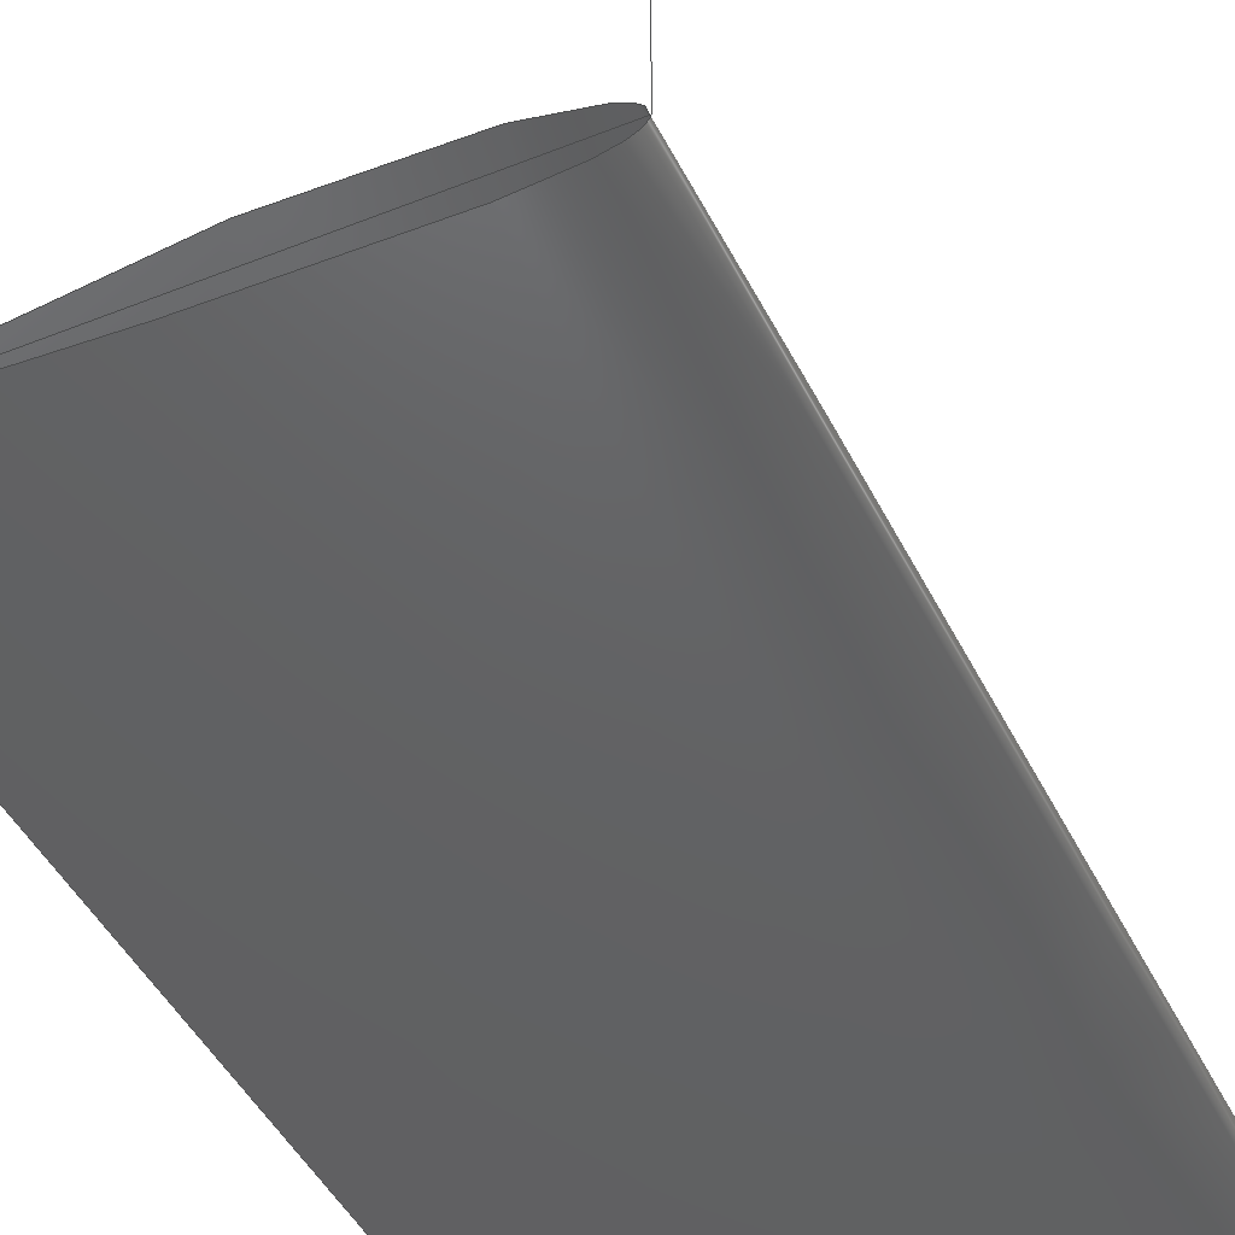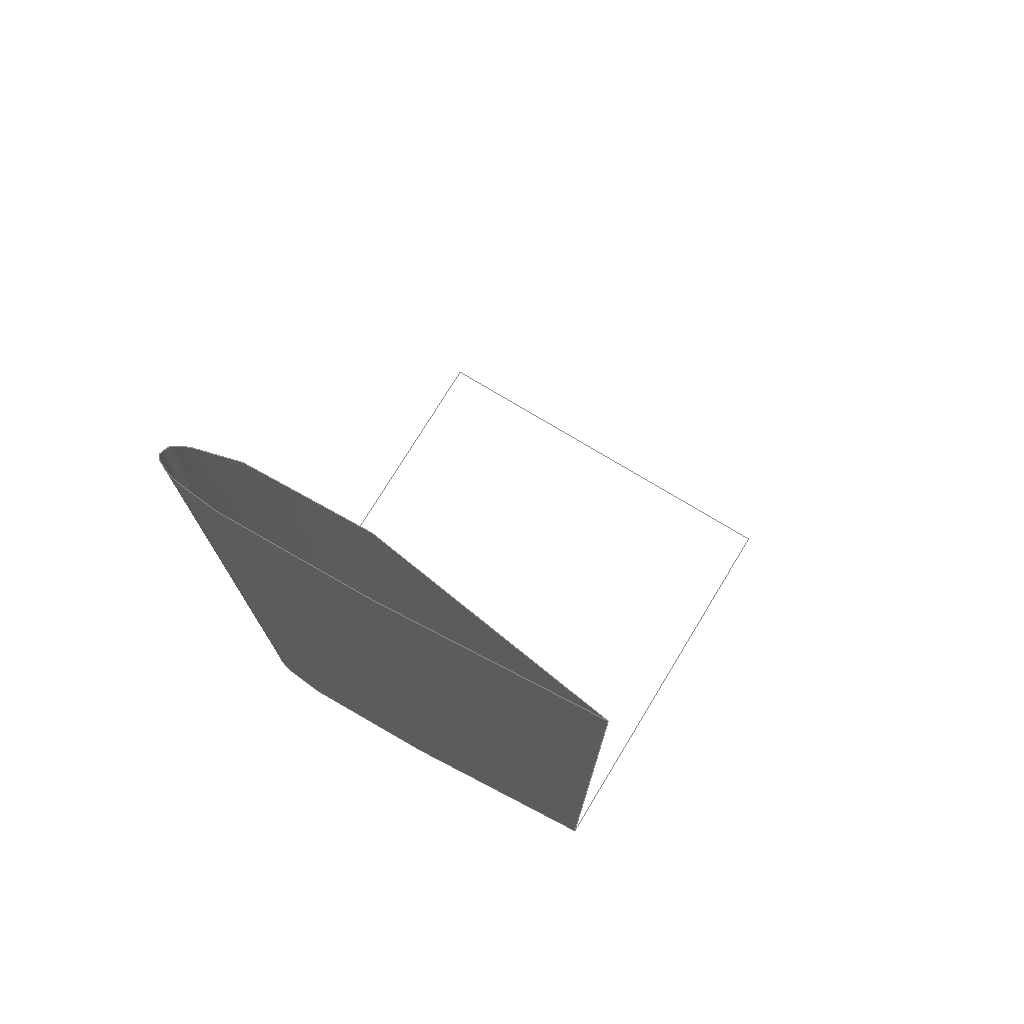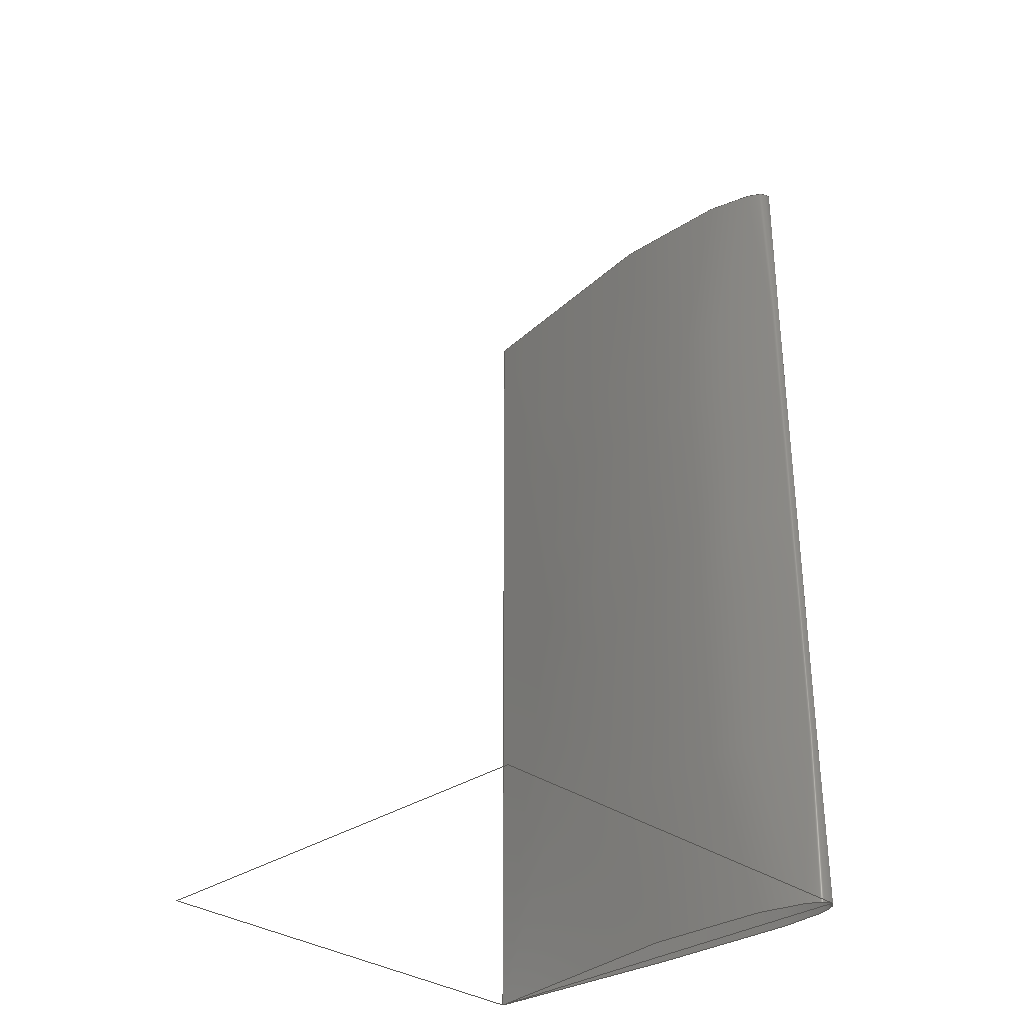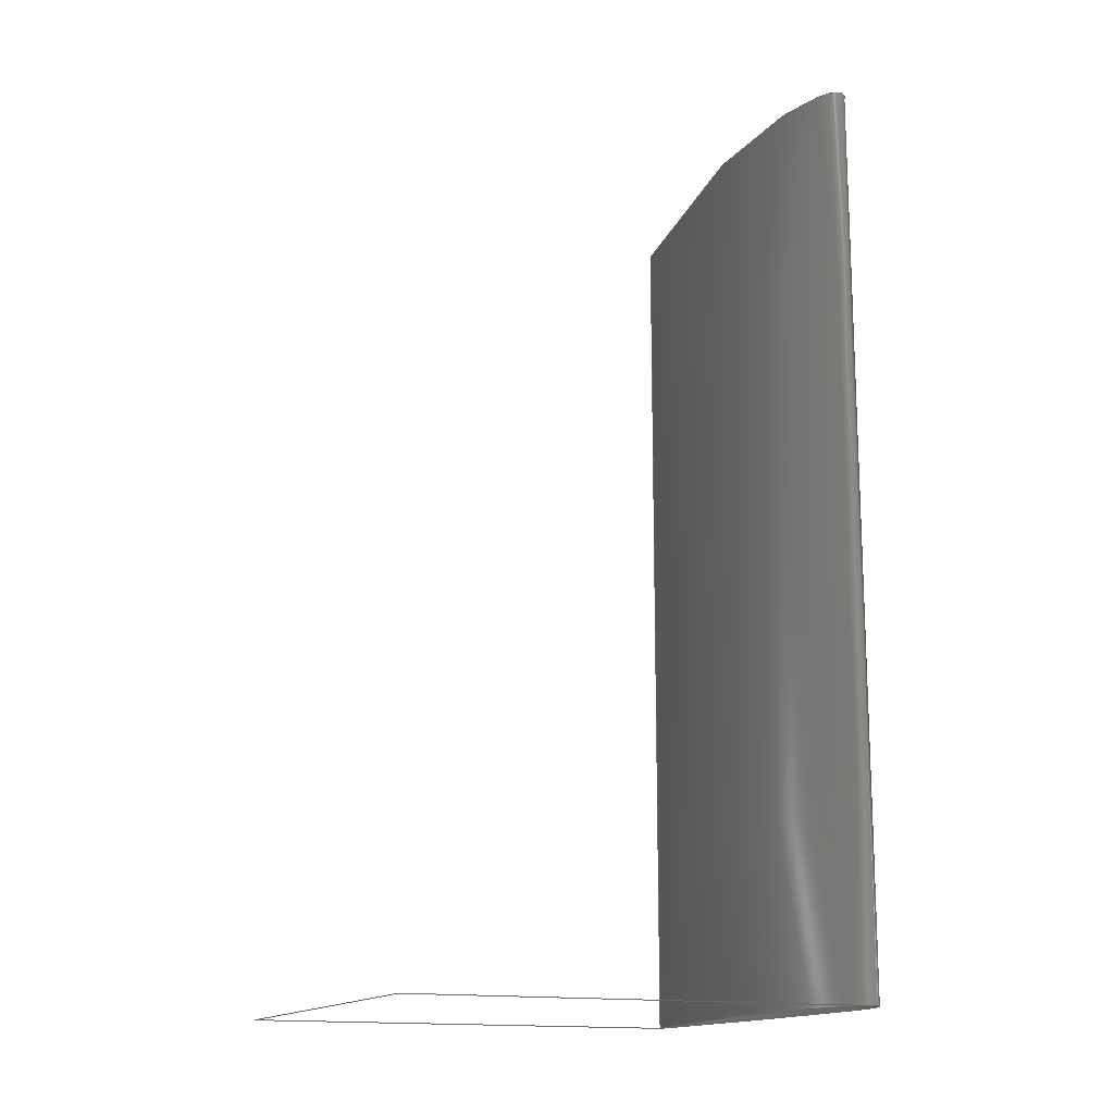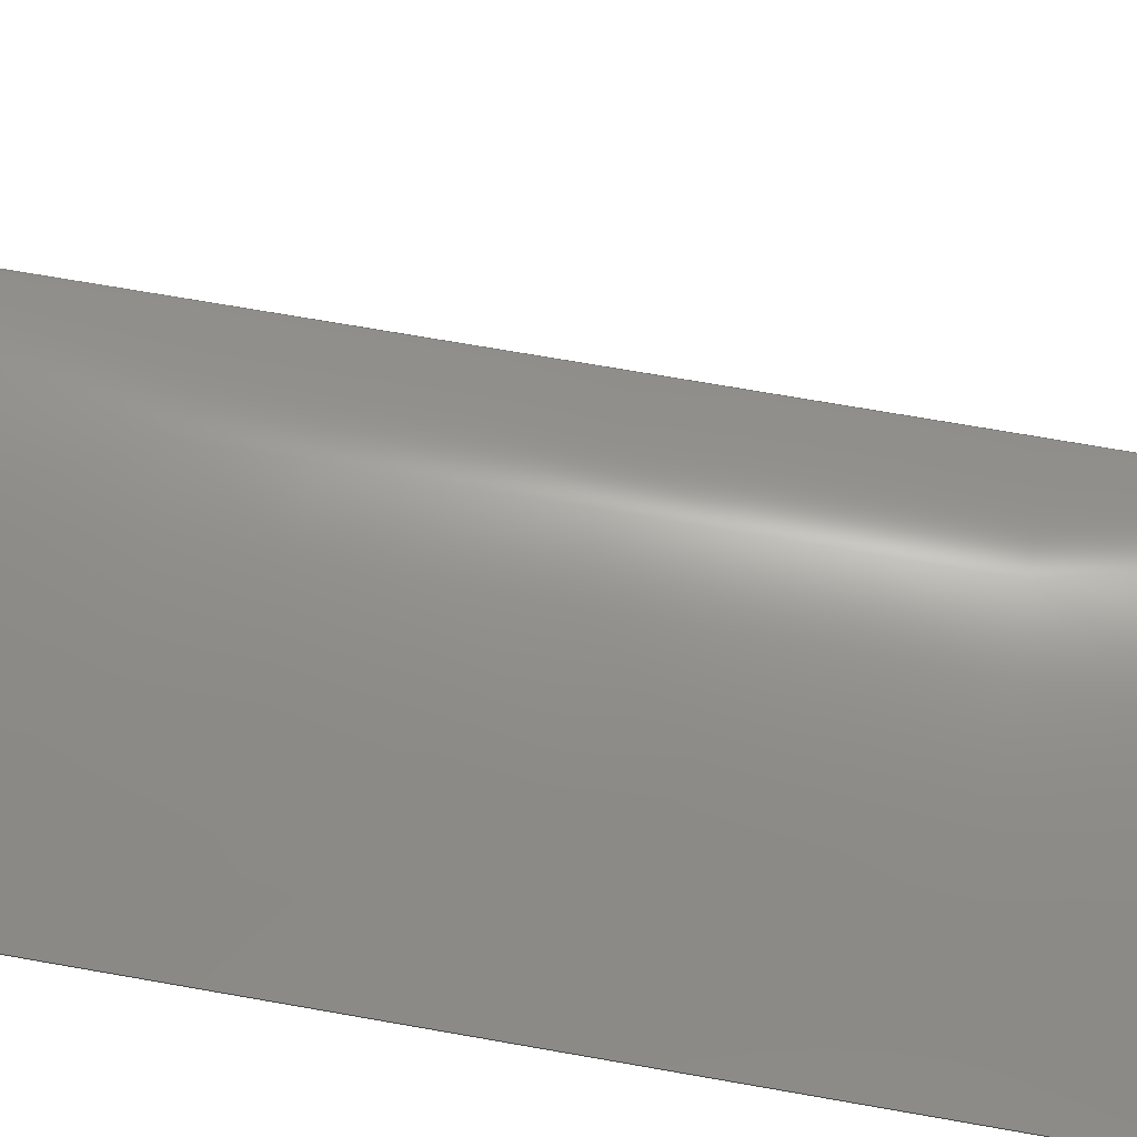
<metadata>
{"format":"iges","ext":"igs","renderer":"f3d","projection":"perspective","resolution":1024,"background":"white","views":[{"elev":-44.8,"azim":-155.0,"up":"+Y"},{"elev":75.0,"azim":31.3,"up":"+Z"},{"elev":-31.9,"azim":-135.6,"up":"+Z"},{"elev":-15.2,"azim":-112.7,"up":"+Z"},{"elev":68.6,"azim":100.1,"up":"+Y"}]}
</metadata>
<code>
# Created via the free libIGES (https://github.com/cbernardo/libIGES)
,,4Hnone,5H1IGS,4Hnone,19HlibIGES Version 0.3,32,38,6,308,15,,1,2,2HM
M,1,1,15H2.022e+07,1e-08,0,,,11,0,15H2.022e+07;
     128       1       0       0       0       0       0       0       0
     128       0       0     191       0                               0
     102     192       0       0       0       0       0       0       0
     102       0       0       1       0                               0
     126     193       0       0       0       0       0       0   10000
     126       0       0       2       0                               0
     126     195       0       0       0       0       0       0   10000
     126       0       0       2       0                               0
     126     197       0       0       0       0       0       0   10000
     126       0       0       2       0                               0
     126     199       0       0       0       0       0       0   10000
     126       0       0       2       0                               0
128,34,10,3,3,0,0,1,0,0,0,0,0,0,0.05834,0.09973,            1
0.1493,0.1986,0.2479,0.297,0.3379,0.3706,0.3952,          1
0.42,0.4408,0.4576,0.4706,0.4819,0.4929,0.5028,        1
0.5125,0.5225,0.5332,0.5457,0.5621,0.5826,0.6072,          1
0.6317,0.6644,0.7052,0.7543,0.8034,0.8525,0.9017,         1
0.9426,1,1,1,1,0,0,0,0,0.2,0.3,0.4,0.5,0.6,          1
0.7,0.8,1,1,1,1,1,1,1,1,1,1,1,1,1,1,       1
1,1,1,1,1,1,1,1,1,1,1,1,1,1,1,1,       1
1,1,1,1,1,1,1,1,1,1,1,1,1,1,1,1,       1
1,1,1,1,1,1,1,1,1,1,1,1,1,1,1,1,       1
1,1,1,1,1,1,1,1,1,1,1,1,1,1,1,1,       1
1,1,1,1,1,1,1,1,1,1,1,1,1,1,1,1,       1
1,1,1,1,1,1,1,1,1,1,1,1,1,1,1,1,       1
1,1,1,1,1,1,1,1,1,1,1,1,1,1,1,1,       1
1,1,1,1,1,1,1,1,1,1,1,1,1,1,1,1,       1
1,1,1,1,1,1,1,1,1,1,1,1,1,1,1,1,       1
1,1,1,1,1,1,1,1,1,1,1,1,1,1,1,1,       1
1,1,1,1,1,1,1,1,1,1,1,1,1,1,1,1,       1
1,1,1,1,1,1,1,1,1,1,1,1,1,1,1,1,       1
1,1,1,1,1,1,1,1,1,1,1,1,1,1,1,1,       1
1,1,1,1,1,1,1,1,1,1,1,1,1,1,1,1,       1
1,1,1,1,1,1,1,1,1,1,1,1,1,1,1,1,       1
1,1,1,1,1,1,1,1,1,1,1,1,1,1,1,1,       1
1,1,1,1,1,1,1,1,1,1,1,1,1,1,1,1,       1
1,1,1,1,1,1,1,1,1,1,1,1,1,1,1,1,       1
1,1,1,1,1,1,1,1,1,1,1,1,1,1,1,1,       1
1,1,1,1,1,1,1,1,1,1,1,1,1,1,1,1,       1
1,1,1,1,1,1,1,1,1,1,1,1,1,1,1,1,       1
1,1,1,1,1,1,1,1,1,1,1,1,1,1,1,1,       1
1,1,1,1,1,1,1,1,1,1,1,1,1,1,1,1,       1
1,1,1,1,1,1,1,1,0,0,0.9615,0.009879,0,       1
0.8948,0.02193,0,0.7947,0.03871,0,0.7003,0.05214,         1
0,0.6003,0.06411,0,0.5002,0.07286,0,0.4057,            1
0.07845,0,0.3222,0.07979,0,0.2554,0.07747,0,           1
0.1998,0.07297,0,0.1524,0.0669,0,0.1107,                1
0.05925,0,0.07725,0.05055,0,0.05069,0.04203,0,         1
0.02839,0.03218,0,0.01014,0.02145,0,-0.005075,           1
0.001206,0,0.01019,-0.01704,0,0.02908,-0.0245,0,       1
0.05094,-0.03077,0,0.07752,-0.03527,0,0.111,             1
-0.03872,0,0.1527,-0.04145,0,0.2,-0.04251,0,        1
0.2556,-0.04234,0,0.3222,-0.04068,0,0.4056,                1
-0.038,0,0.5,-0.03362,0,0.6,-0.02765,0,         1
0.7,-0.02139,0,0.7945,-0.01555,0,0.8945,              1
-0.008228,0,0.9612,-0.004635,0,1,0,0,1,0,          1
0.1333,0.9615,0.009879,0.1333,0.8948,0.02193,              1
0.1333,0.7947,0.03871,0.1333,0.7003,0.05214,0.1333,         1
0.6003,0.06411,0.1333,0.5002,0.07286,0.1333,               1
0.4057,0.07845,0.1333,0.3222,0.07979,0.1333,               1
0.2554,0.07747,0.1333,0.1998,0.07297,0.1333,               1
0.1524,0.0669,0.1333,0.1107,0.05925,0.1333,               1
0.07725,0.05055,0.1333,0.05069,0.04203,0.1333,             1
0.02839,0.03218,0.1333,0.01014,0.02145,0.1333,             1
-0.005075,0.001206,0.1333,0.01019,-0.01704,0.1333,         1
0.02908,-0.0245,0.1333,0.05094,-0.03077,0.1333,            1
0.07752,-0.03527,0.1333,0.111,-0.03872,0.1333,             1
0.1527,-0.04145,0.1333,0.2,-0.04251,0.1333,             1
0.2556,-0.04234,0.1333,0.3222,-0.04068,0.1333,             1
0.4056,-0.038,0.1333,0.5,-0.03362,0.1333,0.6,       1
-0.02765,0.1333,0.7,-0.02139,0.1333,0.7945,             1
-0.01555,0.1333,0.8945,-0.008228,0.1333,0.9612,            1
-0.004635,0.1333,1,0,0.1333,1,0,0.3333,0.9615,       1
0.009879,0.3333,0.8948,0.02193,0.3333,0.7947,0.03871,       1
0.3333,0.7003,0.05214,0.3333,0.6003,0.06411,               1
0.3333,0.5002,0.07286,0.3333,0.4057,0.07845,               1
0.3333,0.3222,0.07979,0.3333,0.2554,0.07747,               1
0.3333,0.1998,0.07297,0.3333,0.1524,0.0669,               1
0.3333,0.1107,0.05925,0.3333,0.07725,0.05055,              1
0.3333,0.05069,0.04203,0.3333,0.02839,0.03218,             1
0.3333,0.01014,0.02145,0.3333,-0.005075,0.001206,          1
0.3333,0.01019,-0.01704,0.3333,0.02908,-0.0245,            1
0.3333,0.05094,-0.03077,0.3333,0.07752,-0.03527,            1
0.3333,0.111,-0.03872,0.3333,0.1527,-0.04145,             1
0.3333,0.2,-0.04251,0.3333,0.2556,-0.04234,             1
0.3333,0.3222,-0.04068,0.3333,0.4056,-0.038,               1
0.3333,0.5,-0.03362,0.3333,0.6,-0.02765,              1
0.3333,0.7,-0.02139,0.3333,0.7945,-0.01555,             1
0.3333,0.8945,-0.008228,0.3333,0.9612,-0.004635,           1
0.3333,1,0,0.3333,1,0,0.6,0.9615,0.009879,0.6,         1
0.8948,0.02193,0.6,0.7947,0.03871,0.6,0.7003,0.05214,         1
0.6,0.6003,0.06411,0.6,0.5002,0.07286,0.6,0.4057,            1
0.07845,0.6,0.3222,0.07979,0.6,0.2554,0.07747,0.6,           1
0.1998,0.07297,0.6,0.1524,0.0669,0.6,0.1107,                1
0.05925,0.6,0.07725,0.05055,0.6,0.05069,0.04203,0.6,         1
0.02839,0.03218,0.6,0.01014,0.02145,0.6,-0.005075,           1
0.001206,0.6,0.01019,-0.01704,0.6,0.02908,-0.0245,0.6,       1
0.05094,-0.03077,0.6,0.07752,-0.03527,0.6,0.111,             1
-0.03872,0.6,0.1527,-0.04145,0.6,0.2,-0.04251,0.6,        1
0.2556,-0.04234,0.6,0.3222,-0.04068,0.6,0.4056,                1
-0.038,0.6,0.5,-0.03362,0.6,0.6,-0.02765,0.6,         1
0.7,-0.02139,0.6,0.7945,-0.01555,0.6,0.8945,              1
-0.008228,0.6,0.9612,-0.004635,0.6,1,0,0.6,1,0,          1
0.8,0.9615,0.009879,0.8,0.8948,0.02193,0.8,0.7947,             1
0.03871,0.8,0.7003,0.05214,0.8,0.6003,0.06411,0.8,            1
0.5002,0.07286,0.8,0.4057,0.07845,0.8,0.3222,                1
0.07979,0.8,0.2554,0.07747,0.8,0.1998,0.07297,0.8,           1
0.1524,0.0669,0.8,0.1107,0.05925,0.8,0.07725,               1
0.05055,0.8,0.05069,0.04203,0.8,0.02839,0.03218,0.8,         1
0.01014,0.02145,0.8,-0.005075,0.001206,0.8,0.01019,          1
-0.01704,0.8,0.02908,-0.0245,0.8,0.05094,-0.03077,0.8,       1
0.07752,-0.03527,0.8,0.111,-0.03872,0.8,0.1527,              1
-0.04145,0.8,0.2,-0.04251,0.8,0.2556,-0.04234,0.8,        1
0.3222,-0.04068,0.8,0.4056,-0.038,0.8,0.5,                1
-0.03362,0.8,0.6,-0.02765,0.8,0.7,-0.02139,0.8,         1
0.7945,-0.01555,0.8,0.8945,-0.008228,0.8,0.9612,             1
-0.004635,0.8,1,0,0.8,1,0,1,0.9615,0.009879,1,       1
0.8948,0.02193,1,0.7947,0.03871,1,0.7003,0.05214,         1
1,0.6003,0.06411,1,0.5002,0.07286,1,0.4057,            1
0.07845,1,0.3222,0.07979,1,0.2554,0.07747,1,           1
0.1998,0.07297,1,0.1524,0.0669,1,0.1107,                1
0.05925,1,0.07725,0.05055,1,0.05069,0.04203,1,         1
0.02839,0.03218,1,0.01014,0.02145,1,-0.005075,           1
0.001206,1,0.01019,-0.01704,1,0.02908,-0.0245,1,       1
0.05094,-0.03077,1,0.07752,-0.03527,1,0.111,             1
-0.03872,1,0.1527,-0.04145,1,0.2,-0.04251,1,        1
0.2556,-0.04234,1,0.3222,-0.04068,1,0.4056,                1
-0.038,1,0.5,-0.03362,1,0.6,-0.02765,1,         1
0.7,-0.02139,1,0.7945,-0.01555,1,0.8945,              1
-0.008228,1,0.9612,-0.004635,1,1,0,1,1,0,          1
1.2,0.9615,0.009879,1.2,0.8948,0.02193,1.2,0.7947,             1
0.03871,1.2,0.7003,0.05214,1.2,0.6003,0.06411,1.2,            1
0.5002,0.07286,1.2,0.4057,0.07845,1.2,0.3222,                1
0.07979,1.2,0.2554,0.07747,1.2,0.1998,0.07297,1.2,           1
0.1524,0.0669,1.2,0.1107,0.05925,1.2,0.07725,               1
0.05055,1.2,0.05069,0.04203,1.2,0.02839,0.03218,1.2,         1
0.01014,0.02145,1.2,-0.005075,0.001206,1.2,0.01019,          1
-0.01704,1.2,0.02908,-0.0245,1.2,0.05094,-0.03077,1.2,       1
0.07752,-0.03527,1.2,0.111,-0.03872,1.2,0.1527,              1
-0.04145,1.2,0.2,-0.04251,1.2,0.2556,-0.04234,1.2,        1
0.3222,-0.04068,1.2,0.4056,-0.038,1.2,0.5,                1
-0.03362,1.2,0.6,-0.02765,1.2,0.7,-0.02139,1.2,         1
0.7945,-0.01555,1.2,0.8945,-0.008228,1.2,0.9612,             1
-0.004635,1.2,1,0,1.2,1,0,1.4,0.9615,0.009879,1.4,       1
0.8948,0.02193,1.4,0.7947,0.03871,1.4,0.7003,0.05214,         1
1.4,0.6003,0.06411,1.4,0.5002,0.07286,1.4,0.4057,            1
0.07845,1.4,0.3222,0.07979,1.4,0.2554,0.07747,1.4,           1
0.1998,0.07297,1.4,0.1524,0.0669,1.4,0.1107,                1
0.05925,1.4,0.07725,0.05055,1.4,0.05069,0.04203,1.4,         1
0.02839,0.03218,1.4,0.01014,0.02145,1.4,-0.005075,           1
0.001206,1.4,0.01019,-0.01704,1.4,0.02908,-0.0245,1.4,       1
0.05094,-0.03077,1.4,0.07752,-0.03527,1.4,0.111,             1
-0.03872,1.4,0.1527,-0.04145,1.4,0.2,-0.04251,1.4,        1
0.2556,-0.04234,1.4,0.3222,-0.04068,1.4,0.4056,                1
-0.038,1.4,0.5,-0.03362,1.4,0.6,-0.02765,1.4,         1
0.7,-0.02139,1.4,0.7945,-0.01555,1.4,0.8945,              1
-0.008228,1.4,0.9612,-0.004635,1.4,1,0,1.4,1,0,          1
1.667,0.9615,0.009879,1.667,0.8948,0.02193,1.667,        1
0.7947,0.03871,1.667,0.7003,0.05214,1.667,0.6003,           1
0.06411,1.667,0.5002,0.07286,1.667,0.4057,0.07845,       1
1.667,0.3222,0.07979,1.667,0.2554,0.07747,1.667,         1
0.1998,0.07297,1.667,0.1524,0.0669,1.667,0.1107,        1
0.05925,1.667,0.07725,0.05055,1.667,0.05069,               1
0.04203,1.667,0.02839,0.03218,1.667,0.01014,               1
0.02145,1.667,-0.005075,0.001206,1.667,0.01019,            1
-0.01704,1.667,0.02908,-0.0245,1.667,0.05094,              1
-0.03077,1.667,0.07752,-0.03527,1.667,0.111,               1
-0.03872,1.667,0.1527,-0.04145,1.667,0.2,               1
-0.04251,1.667,0.2556,-0.04234,1.667,0.3222,               1
-0.04068,1.667,0.4056,-0.038,1.667,0.5,                 1
-0.03362,1.667,0.6,-0.02765,1.667,0.7,                1
-0.02139,1.667,0.7945,-0.01555,1.667,0.8945,               1
-0.008228,1.667,0.9612,-0.004635,1.667,1,0,              1
1.667,1,0,1.867,0.9615,0.009879,1.867,0.8948,          1
0.02193,1.867,0.7947,0.03871,1.867,0.7003,0.05214,          1
1.867,0.6003,0.06411,1.867,0.5002,0.07286,1.867,         1
0.4057,0.07845,1.867,0.3222,0.07979,1.867,0.2554,        1
0.07747,1.867,0.1998,0.07297,1.867,0.1524,0.0669,       1
1.867,0.1107,0.05925,1.867,0.07725,0.05055,1.867,        1
0.05069,0.04203,1.867,0.02839,0.03218,1.867,               1
0.01014,0.02145,1.867,-0.005075,0.001206,1.867,            1
0.01019,-0.01704,1.867,0.02908,-0.0245,1.867,              1
0.05094,-0.03077,1.867,0.07752,-0.03527,1.867,              1
0.111,-0.03872,1.867,0.1527,-0.04145,1.867,               1
0.2,-0.04251,1.867,0.2556,-0.04234,1.867,               1
0.3222,-0.04068,1.867,0.4056,-0.038,1.867,0.5,        1
-0.03362,1.867,0.6,-0.02765,1.867,0.7,                1
-0.02139,1.867,0.7945,-0.01555,1.867,0.8945,               1
-0.008228,1.867,0.9612,-0.004635,1.867,1,0,              1
1.867,1,0,2,0.9615,0.009879,2,0.8948,0.02193,        1
2,0.7947,0.03871,2,0.7003,0.05214,2,0.6003,               1
0.06411,2,0.5002,0.07286,2,0.4057,0.07845,2,           1
0.3222,0.07979,2,0.2554,0.07747,2,0.1998,                1
0.07297,2,0.1524,0.0669,2,0.1107,0.05925,2,           1
0.07725,0.05055,2,0.05069,0.04203,2,0.02839,             1
0.03218,2,0.01014,0.02145,2,-0.005075,0.001206,          1
2,0.01019,-0.01704,2,0.02908,-0.0245,2,0.05094,        1
-0.03077,2,0.07752,-0.03527,2,0.111,-0.03872,2,        1
0.1527,-0.04145,2,0.2,-0.04251,2,0.2556,              1
-0.04234,2,0.3222,-0.04068,2,0.4056,-0.038,2,          1
0.5,-0.03362,2,0.6,-0.02765,2,0.7,               1
-0.02139,2,0.7945,-0.01555,2,0.8945,-0.008228,2,       1
0.9612,-0.004635,2,1,0,2,0,1,0,1;                  1
102,4,5,7,9,11;                                                        3
126,1,1,0,0,1,0,0,0,1,1,1,1,0,0,0,1,0,0,       5
0,1,0,0,1;                                                   5
126,1,1,0,0,1,0,0,0,1,1,1,1,1,0,0,1,1,0,       7
0,1,0,0,1;                                                   7
126,1,1,0,0,1,0,0,0,1,1,1,1,1,1,0,0,1,0,       9
0,1,0,0,1;                                                   9
126,1,1,0,0,1,0,0,0,1,1,1,1,0,1,0,0,0,0,      11
0,1,0,0,1;                                                  11
S      1G      2D     12P    200
</code>
